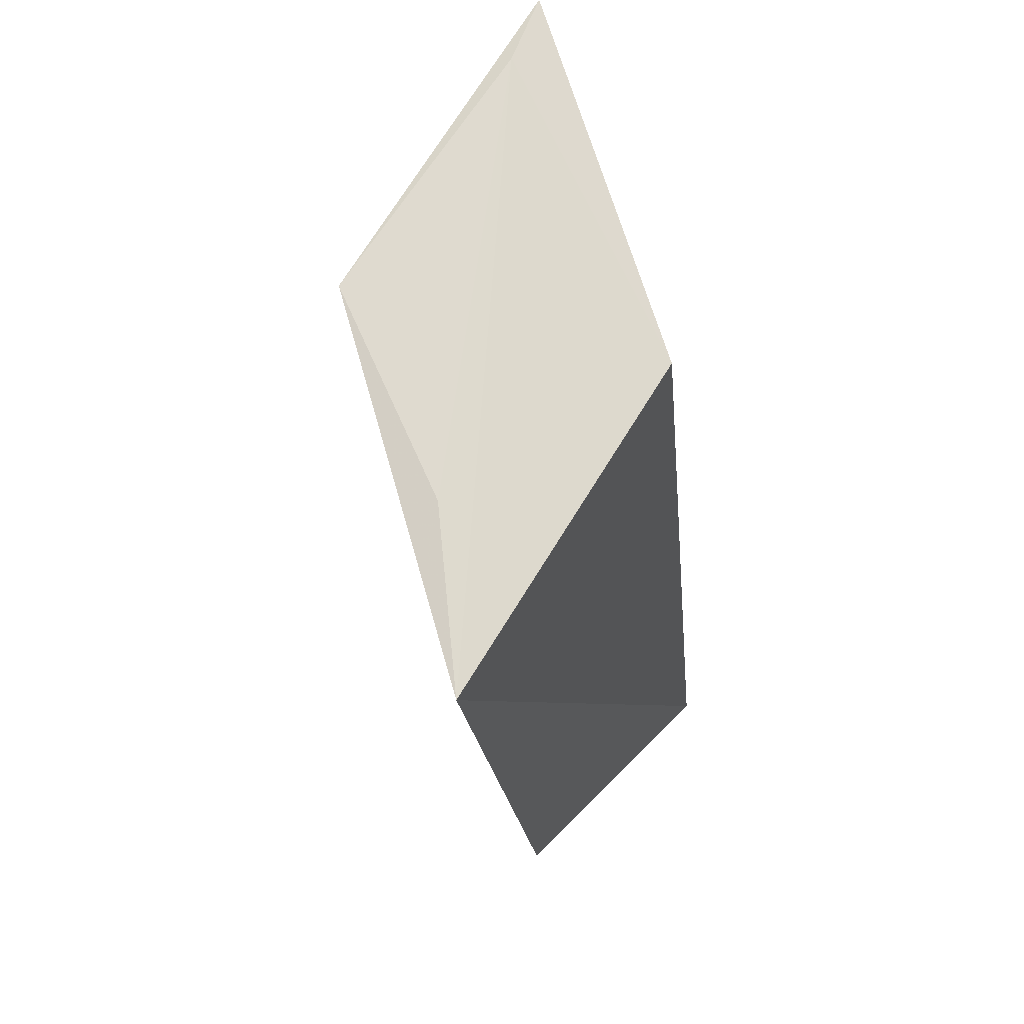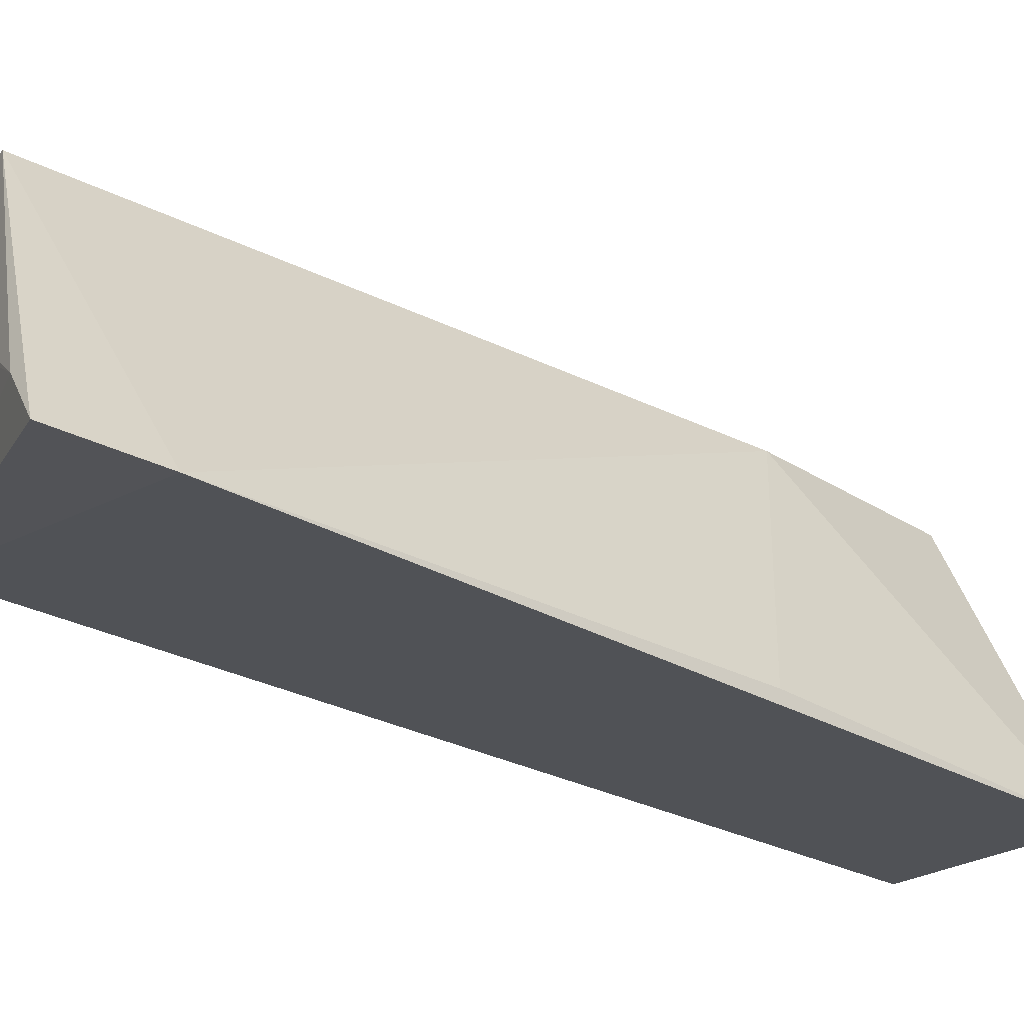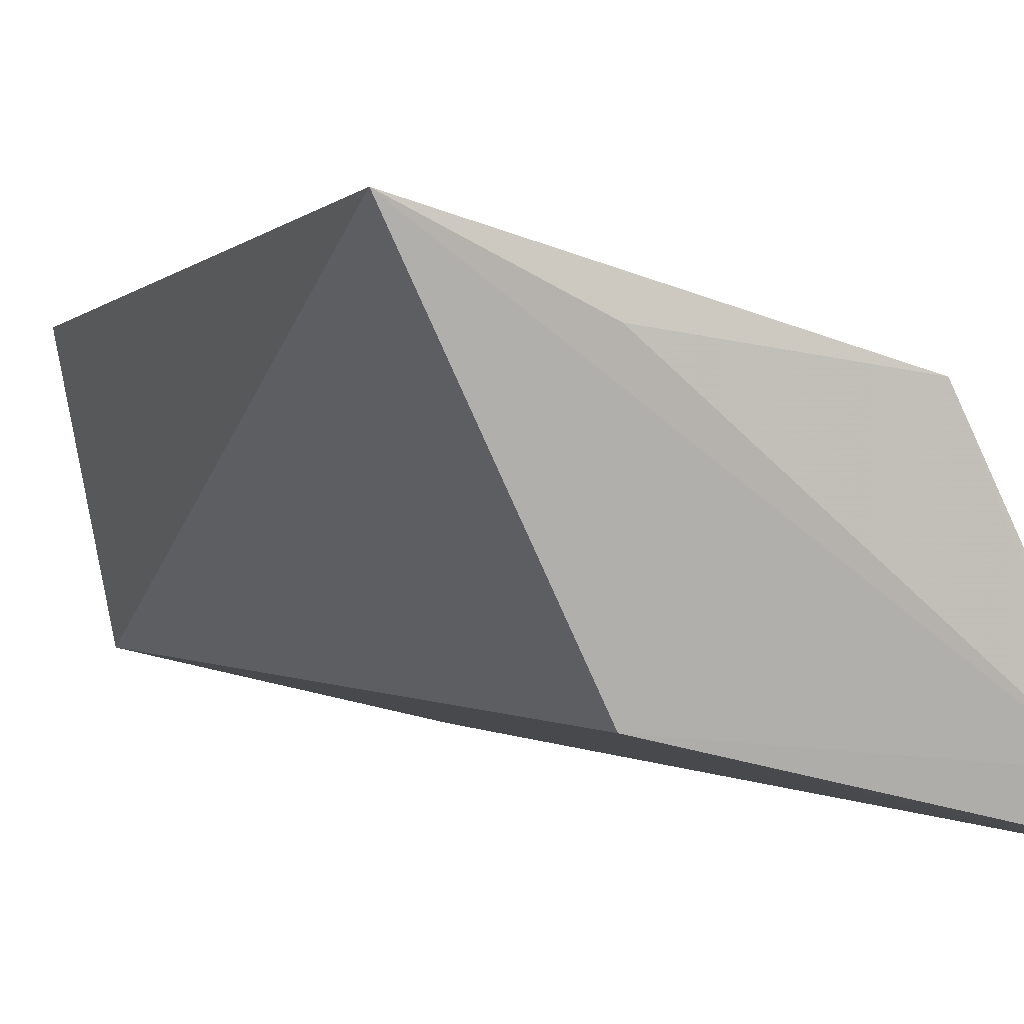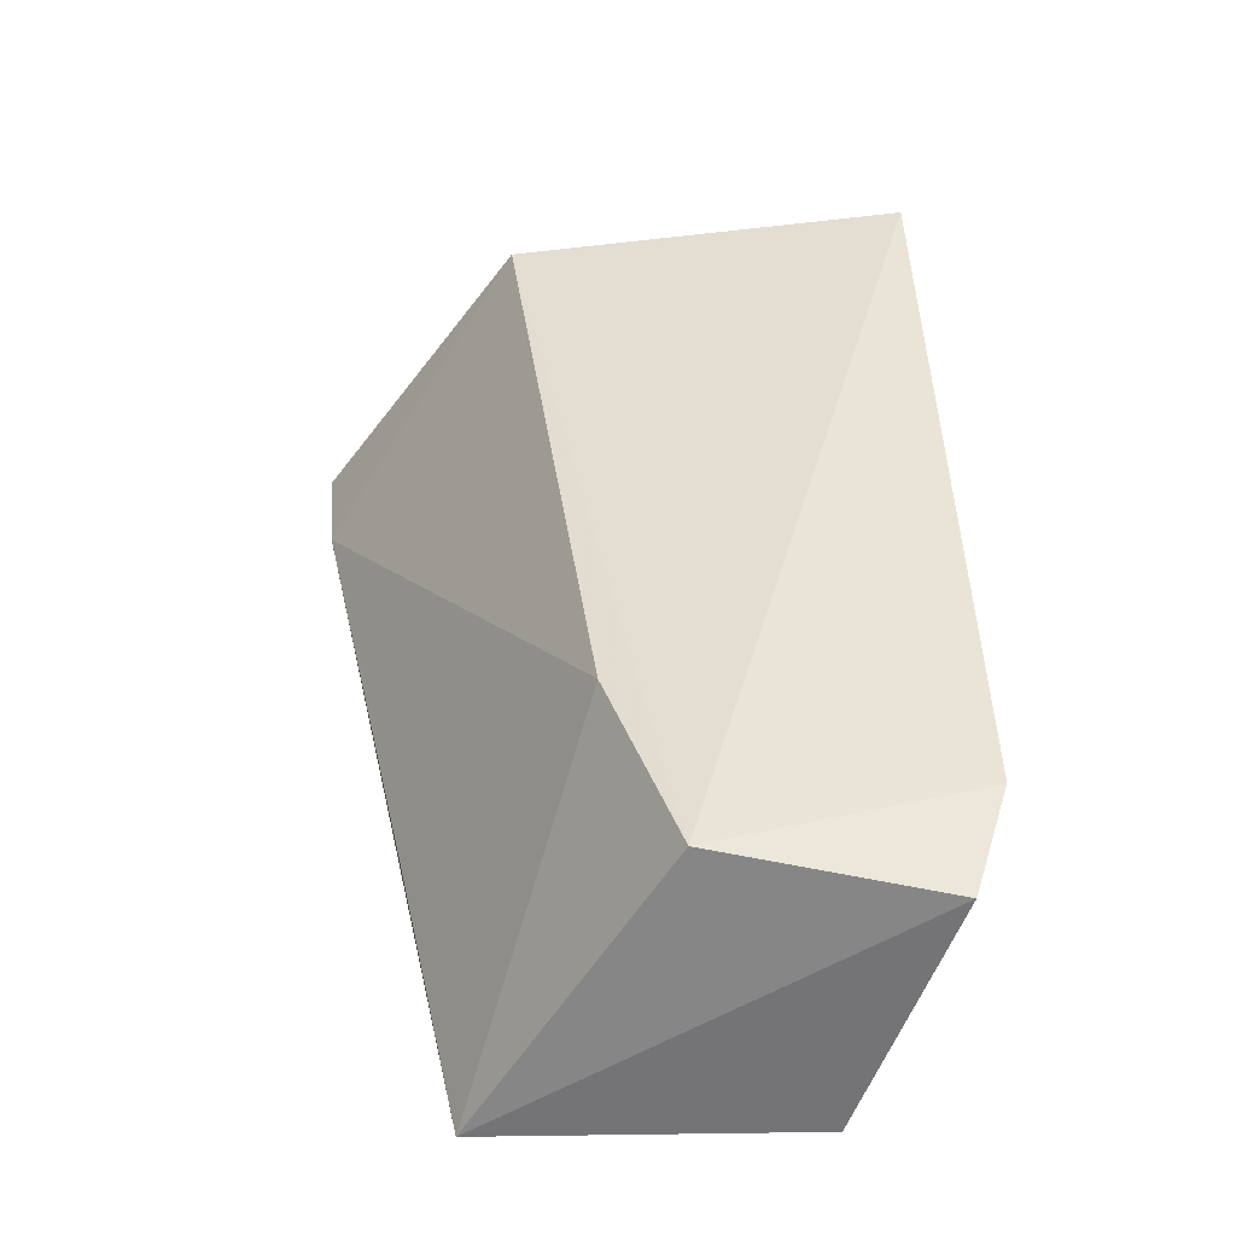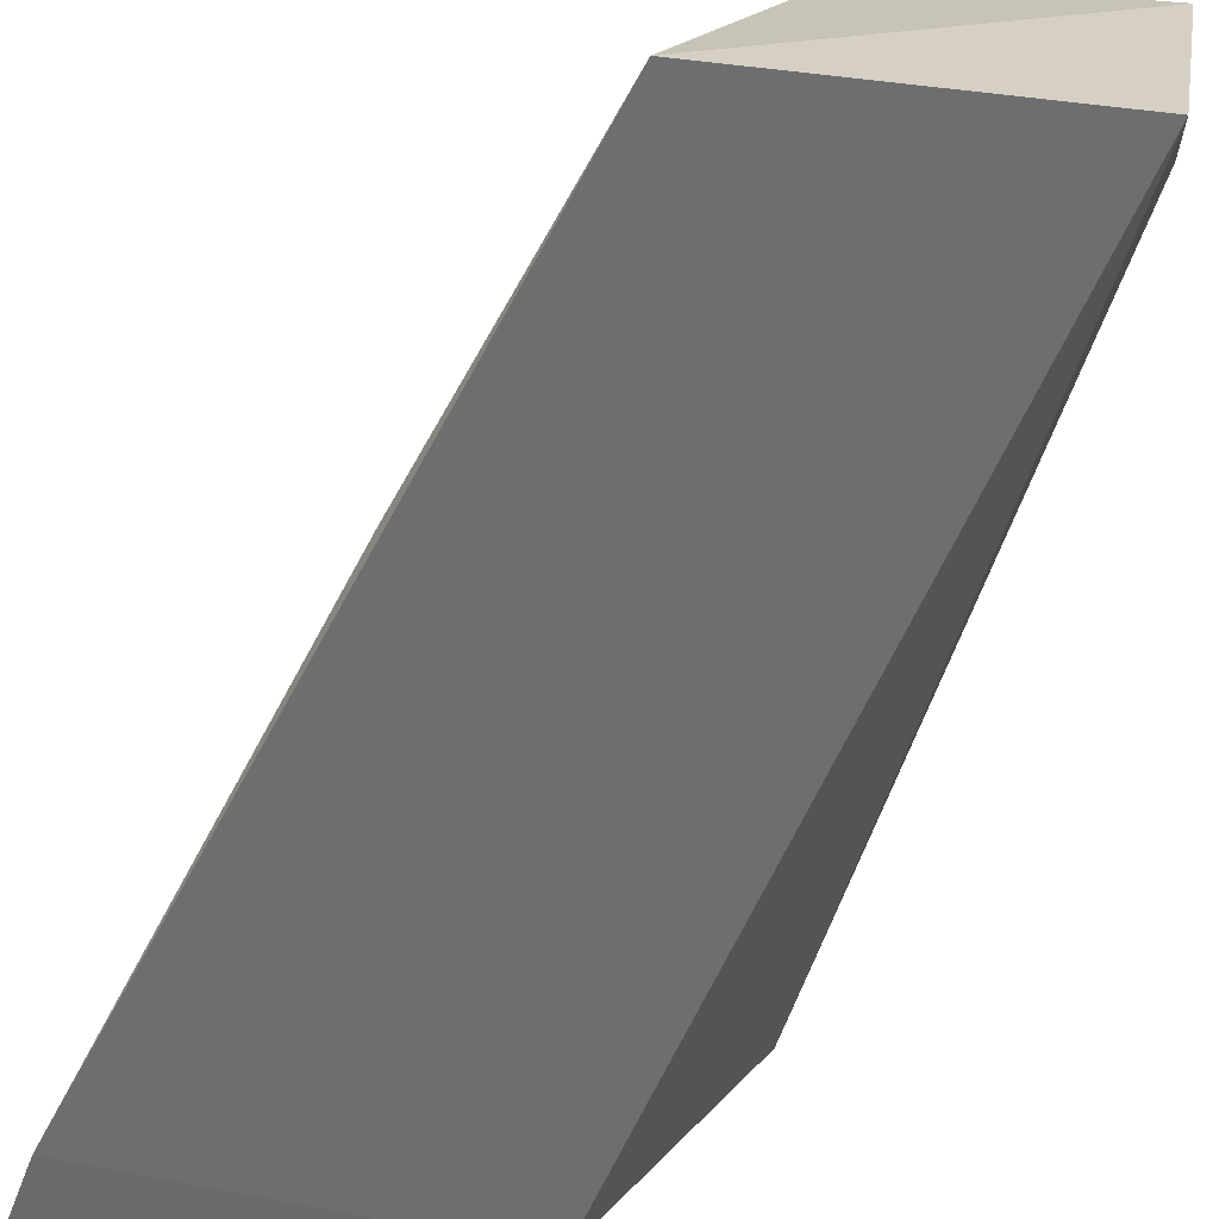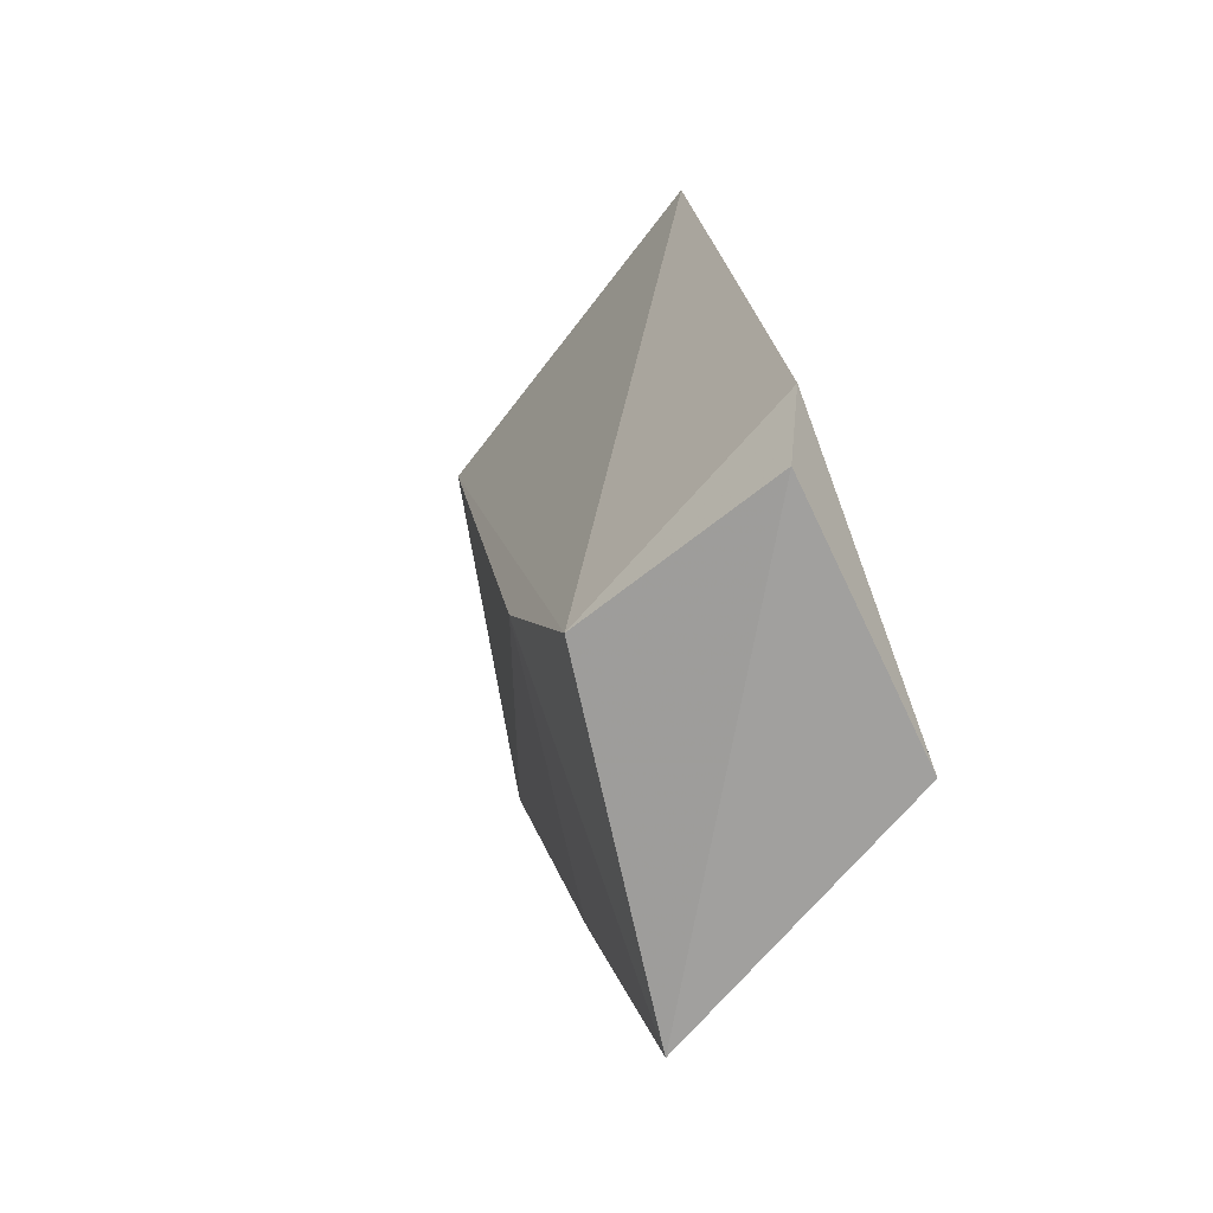
<metadata>
{"format":"obj","ext":"obj","renderer":"f3d","projection":"perspective","resolution":1024,"background":"white","views":[{"elev":70.0,"azim":57.8,"up":"+Y"},{"elev":-31.1,"azim":-115.8,"up":"+Z"},{"elev":2.8,"azim":159.7,"up":"+Z"},{"elev":-52.5,"azim":-9.1,"up":"+Y"},{"elev":-61.2,"azim":-15.5,"up":"+Z"},{"elev":-72.7,"azim":36.0,"up":"+Y"}]}
</metadata>
<code>
v -0.01745 -0.08185 0.05464
v -0.01619 -0.1169 0.05141
v -0.0197 -0.1224 0.03886
v -0.04148 -0.08159 0.03569
v -0.0345 -0.08172 0.04966
v -0.02718 -0.1202 0.04969
v -0.02501 -0.08309 0.03981
v -0.02448 -0.08151 0.05112
v -0.01759 -0.1218 0.05037
v -0.03328 -0.1215 0.03538
v -0.03025 -0.1113 0.04923
v -0.03957 -0.0814 0.03827
v -0.04109 -0.08597 0.03543
v -0.03645 -0.1075 0.03592
f 1 2 3
f 6 2 1
f 6 1 5
f 7 1 3
f 8 5 1
f 9 3 2
f 9 2 6
f 10 9 6
f 10 3 9
f 11 6 5
f 11 10 6
f 12 7 4
f 12 1 7
f 12 8 1
f 12 4 5
f 12 5 8
f 13 7 3
f 13 3 10
f 13 4 7
f 13 11 5
f 13 5 4
f 14 13 10
f 14 10 11
f 14 11 13

</code>
